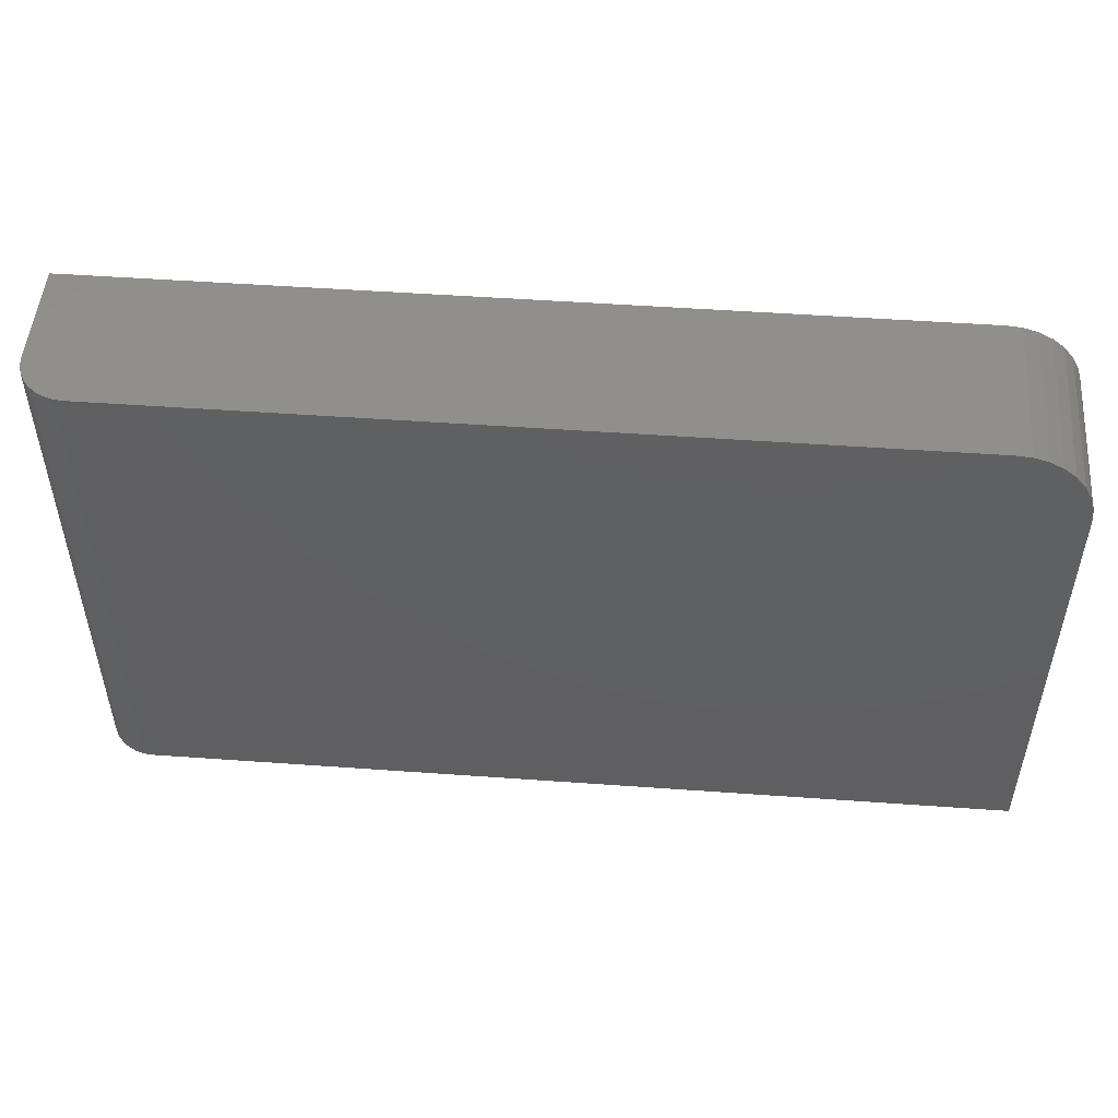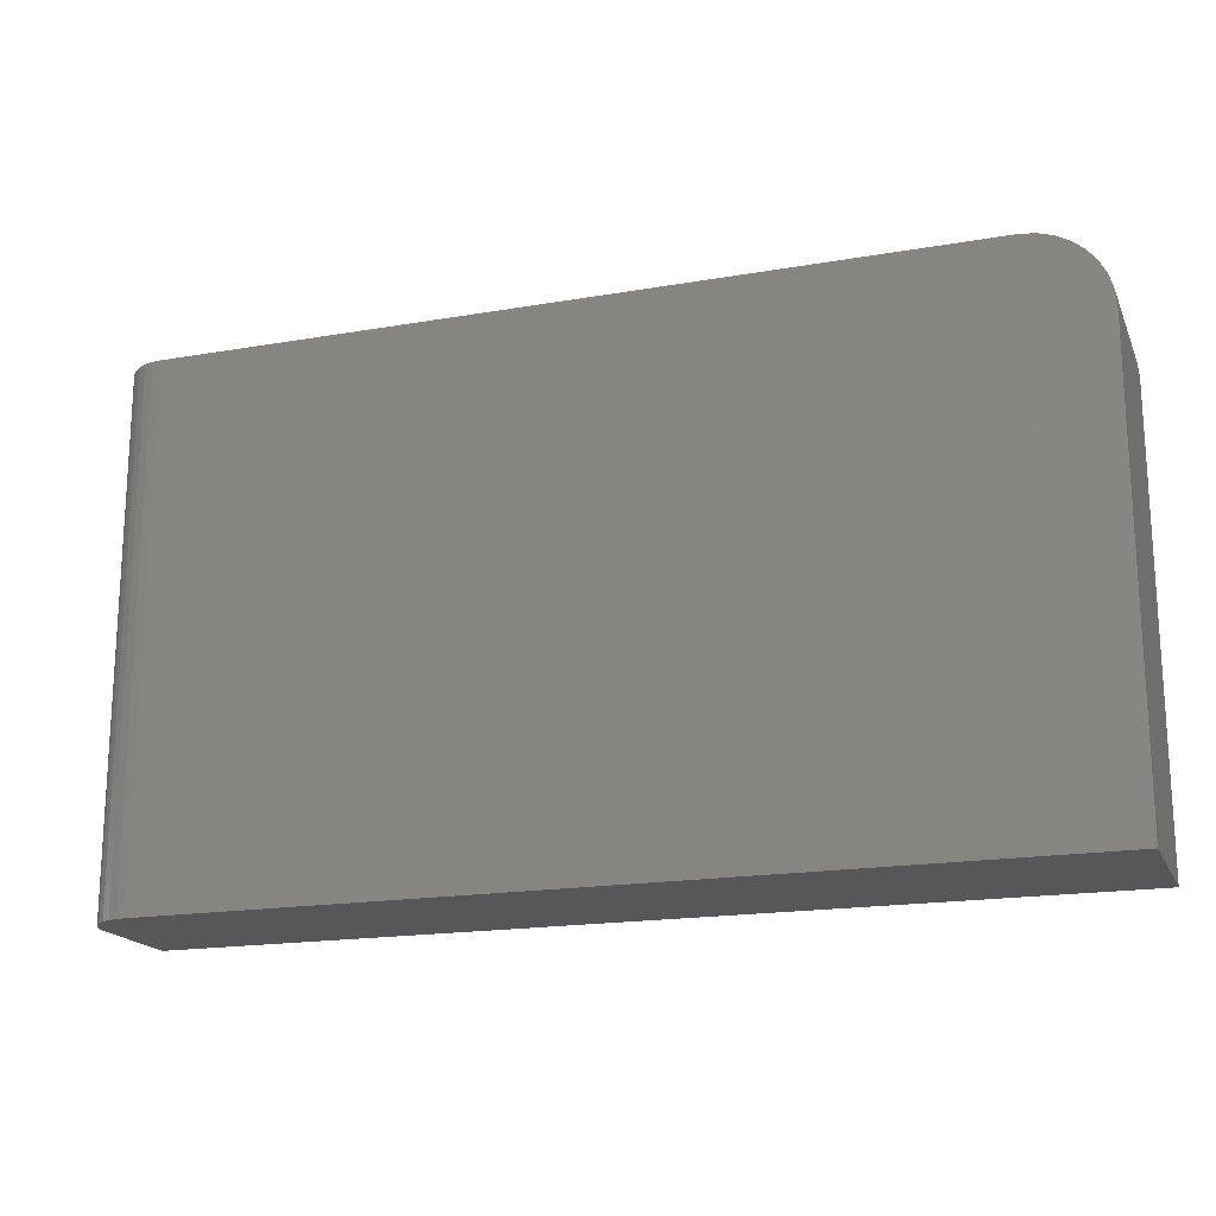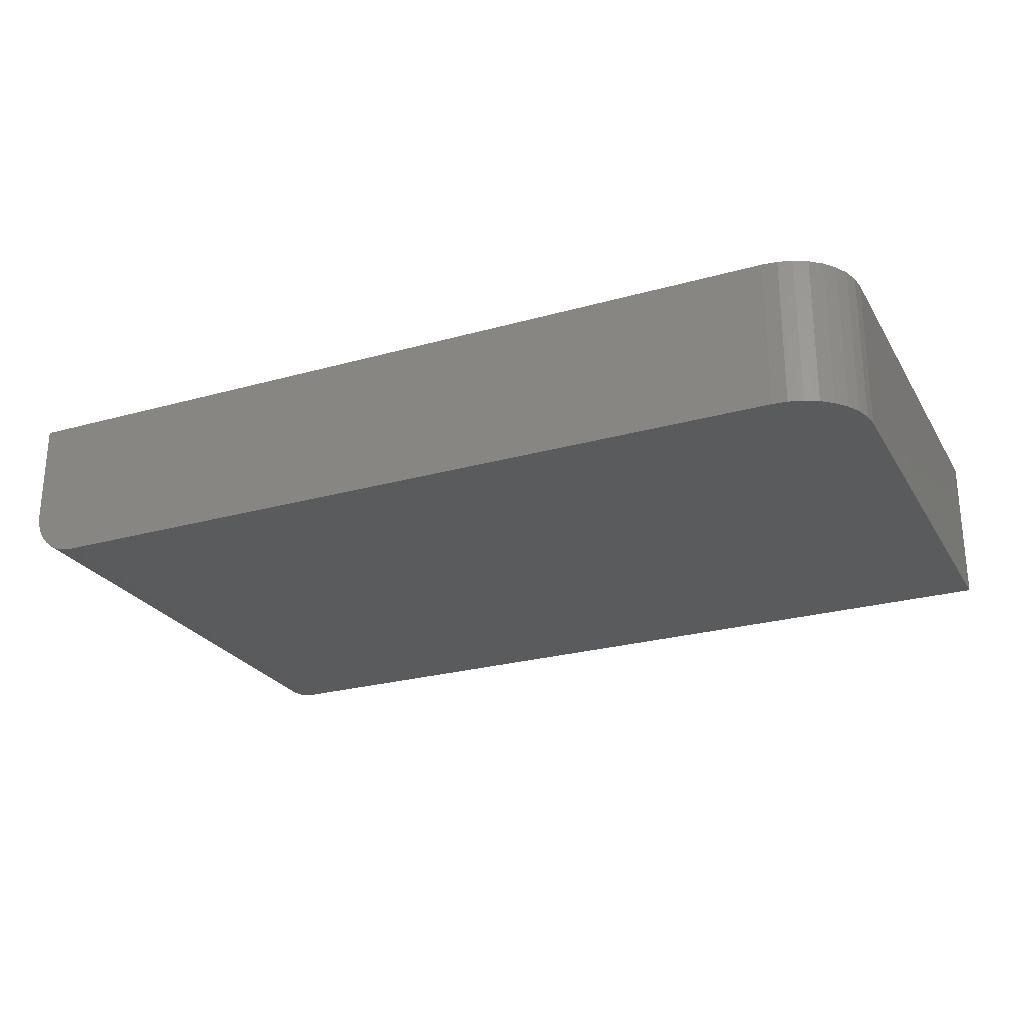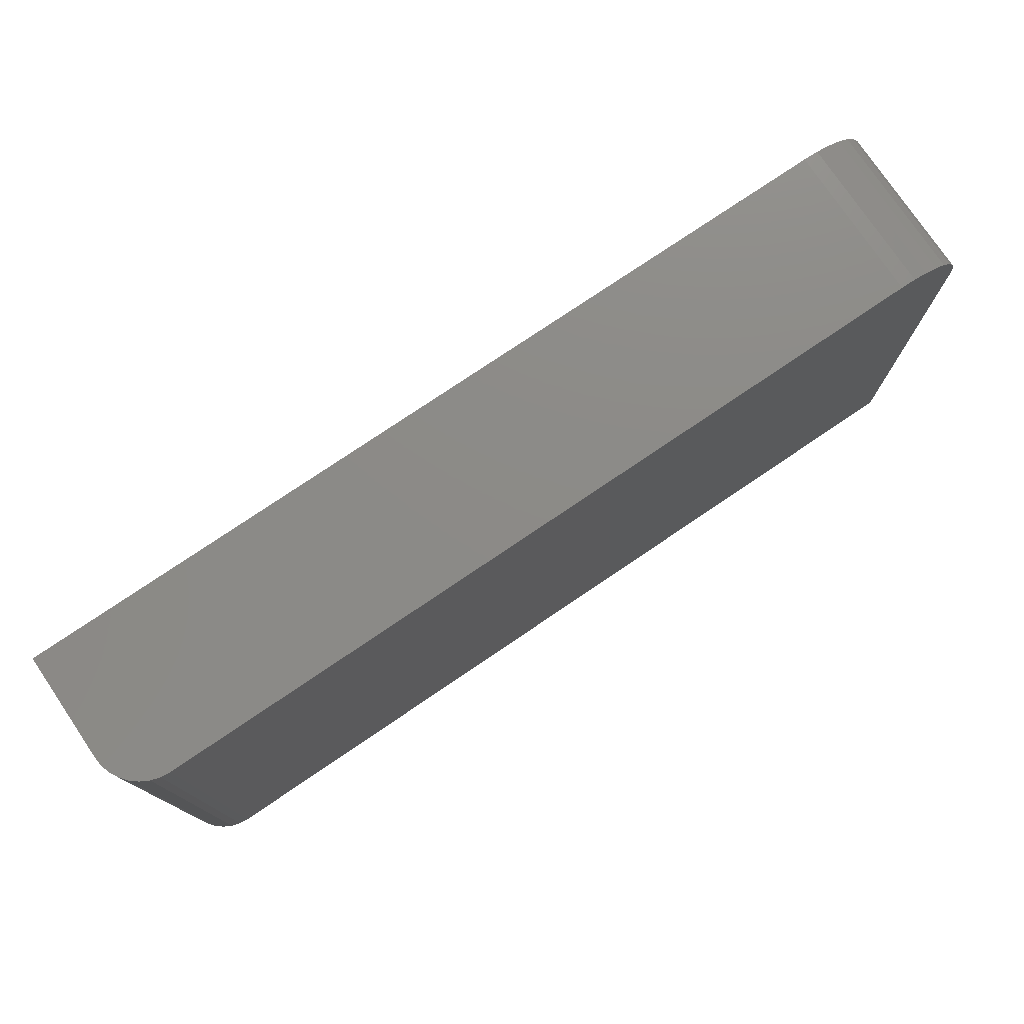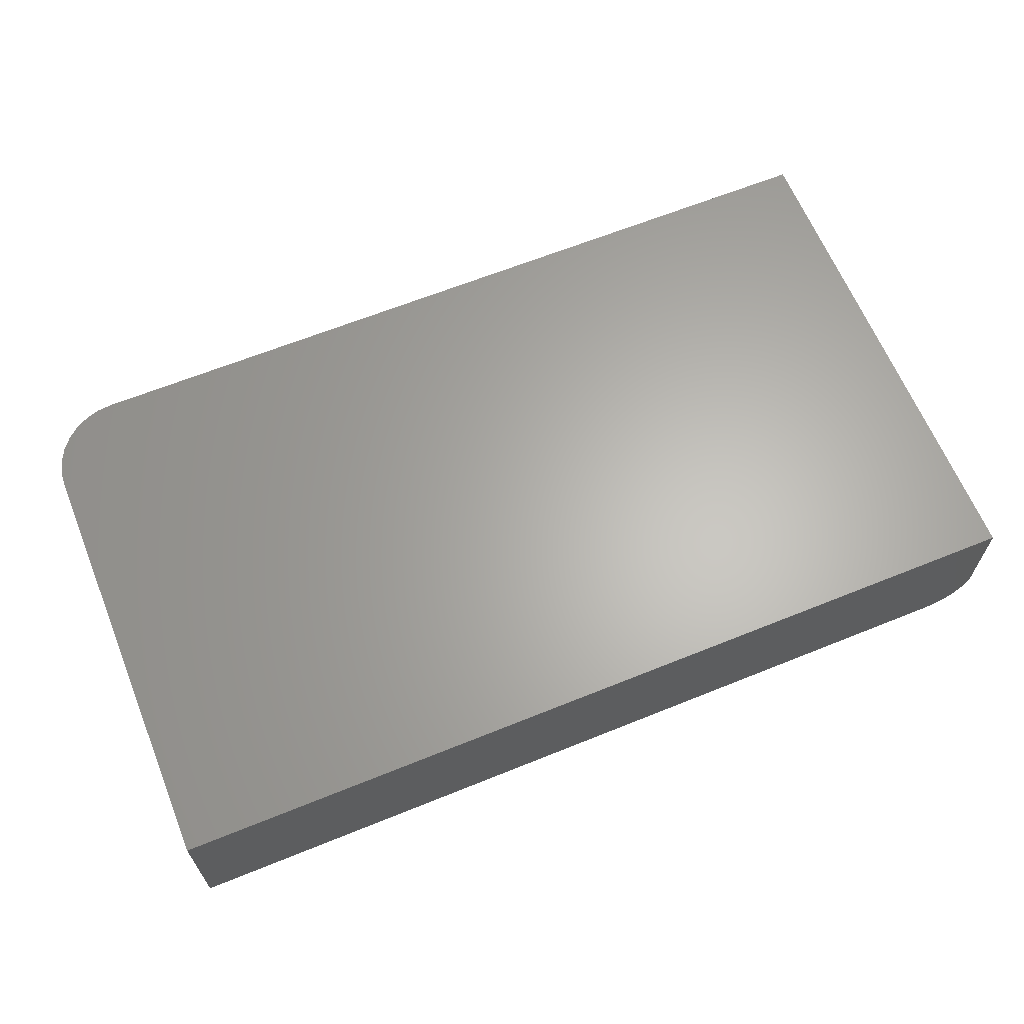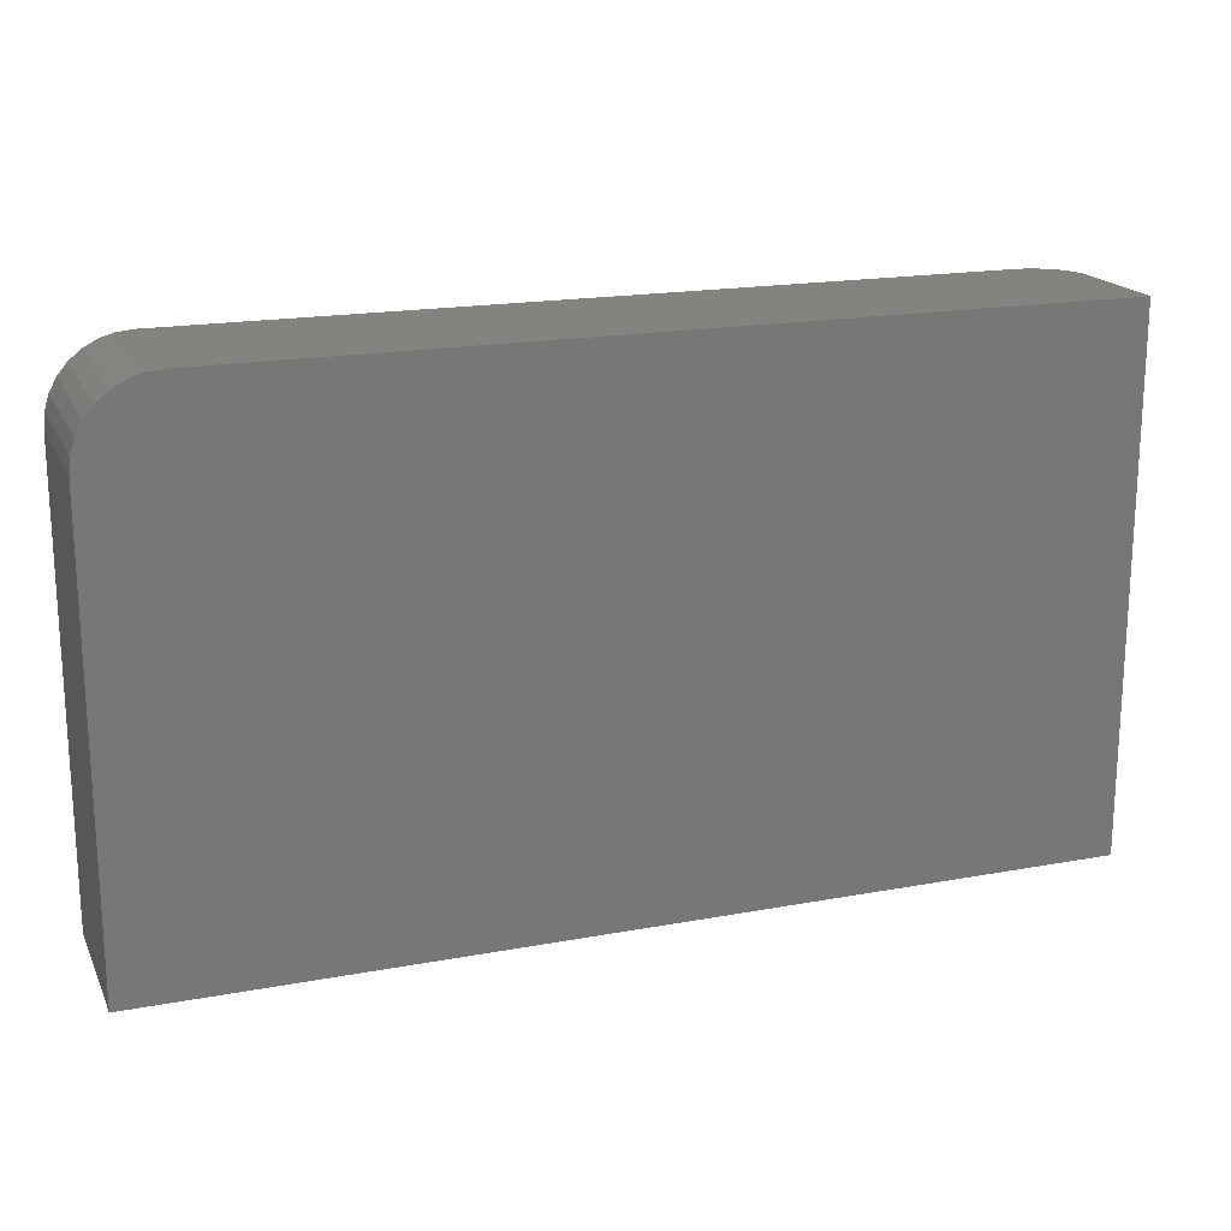
<metadata>
{"format":"stl","ext":"stl","renderer":"f3d","projection":"perspective","resolution":1024,"background":"white","views":[{"elev":50.3,"azim":4.5,"up":"+Z"},{"elev":-18.2,"azim":18.6,"up":"+Z"},{"elev":-25.3,"azim":24.4,"up":"+Y"},{"elev":76.8,"azim":-34.1,"up":"+Z"},{"elev":64.2,"azim":157.8,"up":"+Y"},{"elev":18.5,"azim":160.4,"up":"+Z"}]}
</metadata>
<code>
# stl→obj: 40 verts, 76 faces
v -0.7109 -0.125 0.4263
v -0.7109 -0.125 -2.392e-18
v 0 -0.125 -4.592e-17
v 2.228e-17 -0.125 0.3638
v -0.001201 -0.125 0.376
v -0.004758 -0.125 0.3877
v -0.01053 -0.125 0.3985
v -0.01831 -0.125 0.408
v -0.02778 -0.125 0.4158
v -0.03858 -0.125 0.4216
v -0.05031 -0.125 0.4251
v -0.0625 -0.125 0.4263
v -0.75 -0.08594 0.4263
v -0.7492 -0.09356 0.4263
v -0.747 -0.1009 0.4263
v -0.75 2.898e-33 0.4263
v -0.7434 -0.1076 0.4263
v -0.7386 -0.1136 0.4263
v -0.7326 -0.1184 0.4263
v -0.7259 -0.122 0.4263
v -0.7186 -0.1242 0.4263
v -0.0625 7.633e-17 0.4263
v -0.05031 7.768e-17 0.4251
v -0.03858 7.898e-17 0.4216
v -0.02778 8.018e-17 0.4158
v -0.01831 8.123e-17 0.408
v -0.01053 8.21e-17 0.3985
v -0.004758 8.274e-17 0.3877
v -0.001201 8.313e-17 0.376
v 2.228e-17 8.327e-17 0.3638
v 0 8.327e-17 -4.592e-17
v -0.75 0 0
v -0.75 -0.08594 0
v -0.7386 -0.1136 -7.006e-19
v -0.7259 -0.122 -1.477e-18
v -0.7326 -0.1184 -1.063e-18
v -0.7186 -0.1242 -1.925e-18
v -0.7434 -0.1076 -4.031e-19
v -0.747 -0.1009 -1.821e-19
v -0.7492 -0.09356 -4.596e-20
f 1 2 3
f 1 3 4
f 1 4 5
f 1 5 6
f 1 6 7
f 1 7 8
f 1 8 9
f 1 9 10
f 1 10 11
f 1 11 12
f 13 14 15
f 16 13 15
f 16 15 17
f 16 17 18
f 16 18 19
f 16 19 20
f 16 20 21
f 16 21 1
f 16 1 12
f 16 12 22
f 16 22 23
f 16 23 24
f 16 24 25
f 16 25 26
f 16 26 27
f 16 27 28
f 16 28 29
f 16 29 30
f 16 30 31
f 16 31 32
f 3 31 4
f 4 31 30
f 22 12 23
f 23 12 11
f 23 11 24
f 24 11 10
f 24 10 25
f 25 10 9
f 25 9 26
f 26 9 8
f 26 8 27
f 27 8 7
f 27 7 28
f 28 7 6
f 28 6 29
f 29 6 5
f 29 5 30
f 30 5 4
f 13 16 33
f 33 16 32
f 34 35 36
f 31 3 2
f 31 2 37
f 31 37 32
f 37 35 34
f 37 34 38
f 37 38 39
f 37 39 40
f 37 40 33
f 37 33 32
f 13 33 14
f 14 33 40
f 14 40 15
f 15 40 39
f 15 39 17
f 17 39 38
f 17 38 18
f 18 38 34
f 18 34 19
f 19 34 36
f 19 36 20
f 20 36 35
f 20 35 21
f 21 35 37
f 21 37 1
f 1 37 2

</code>
